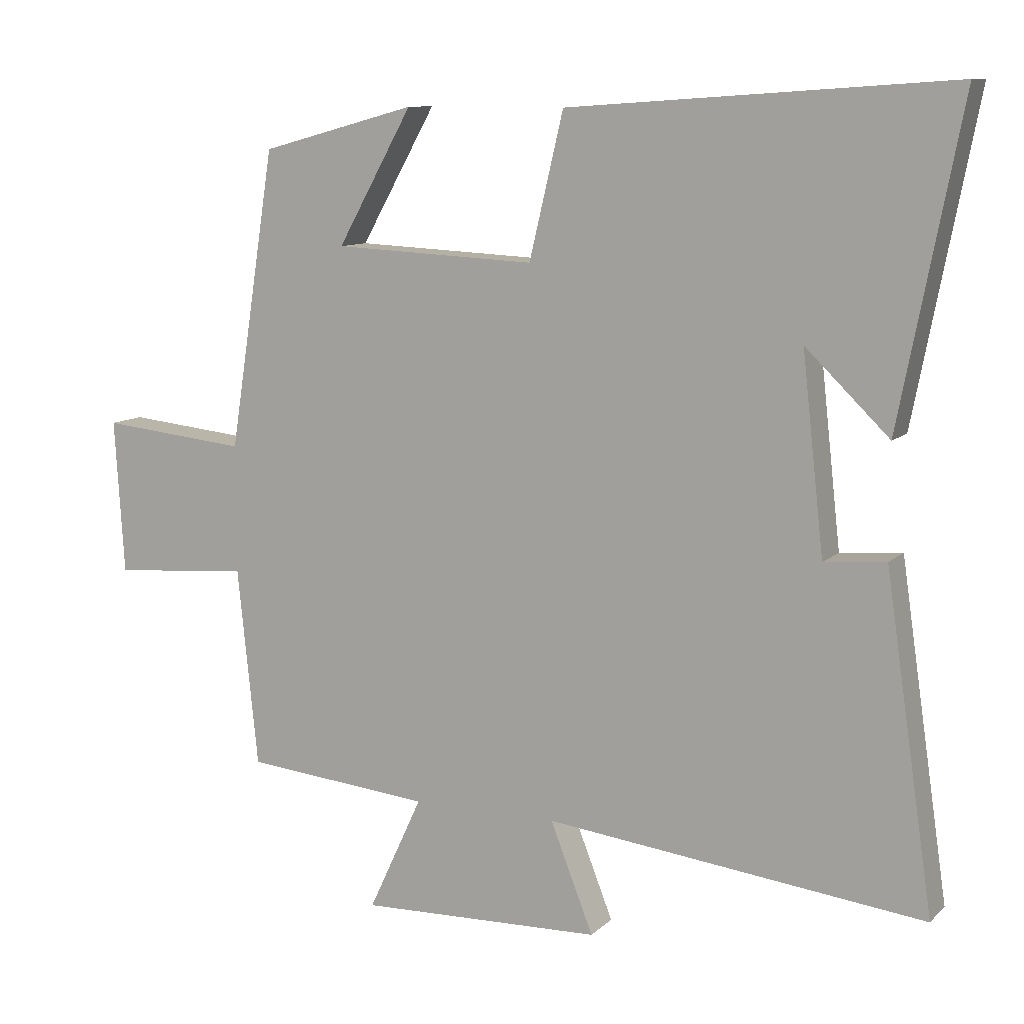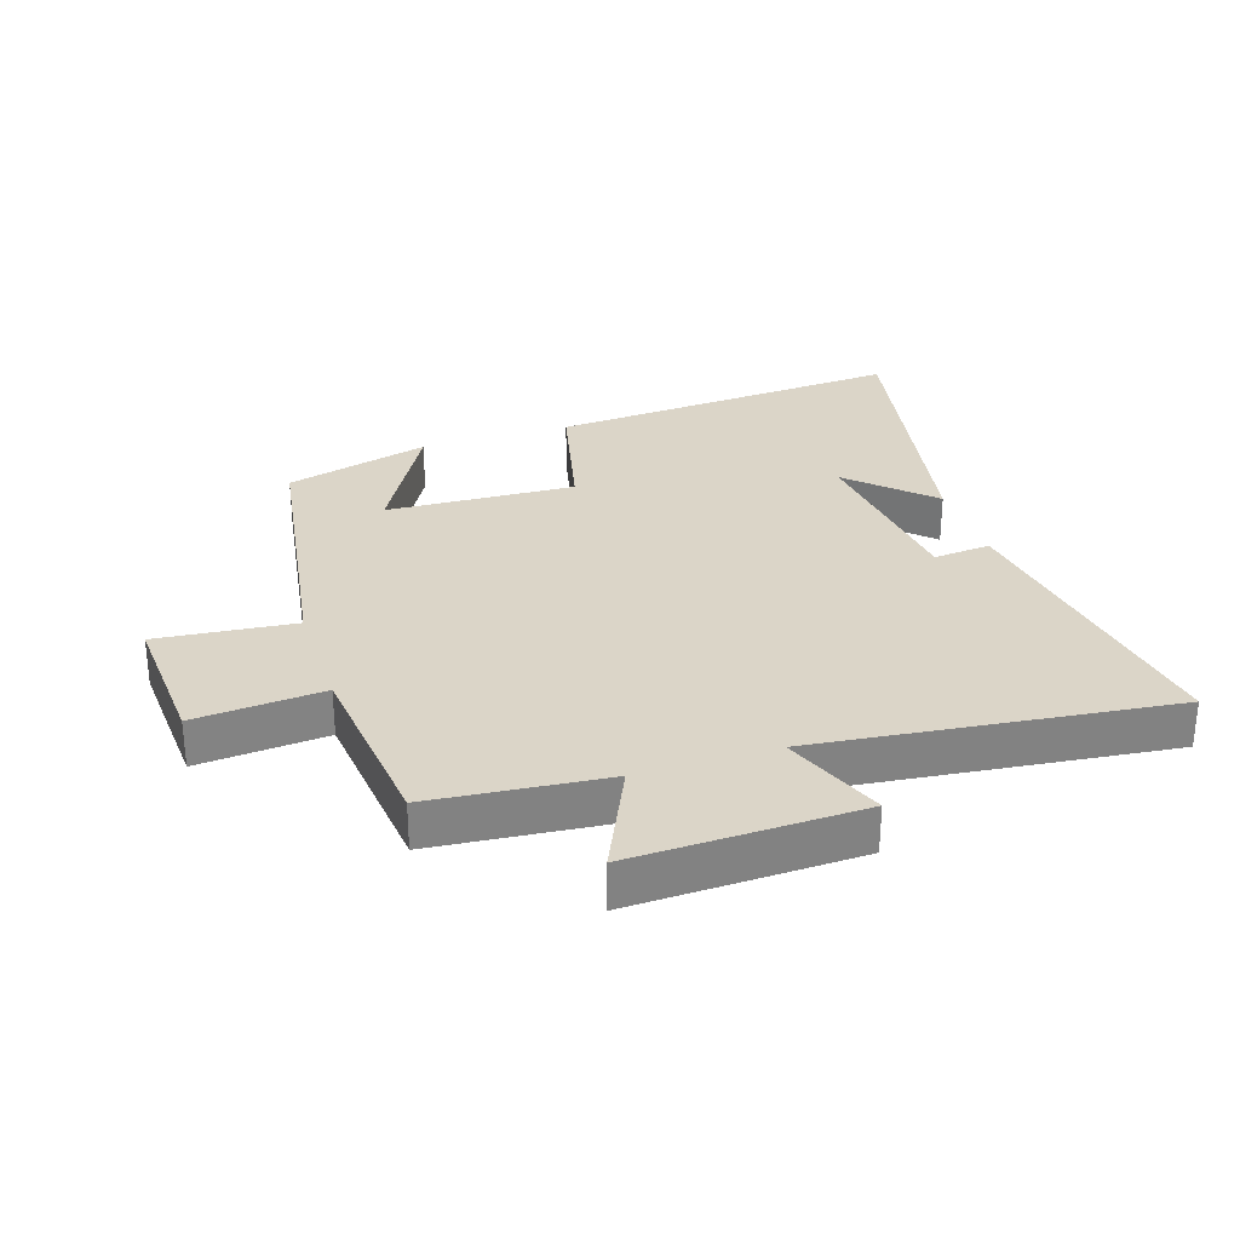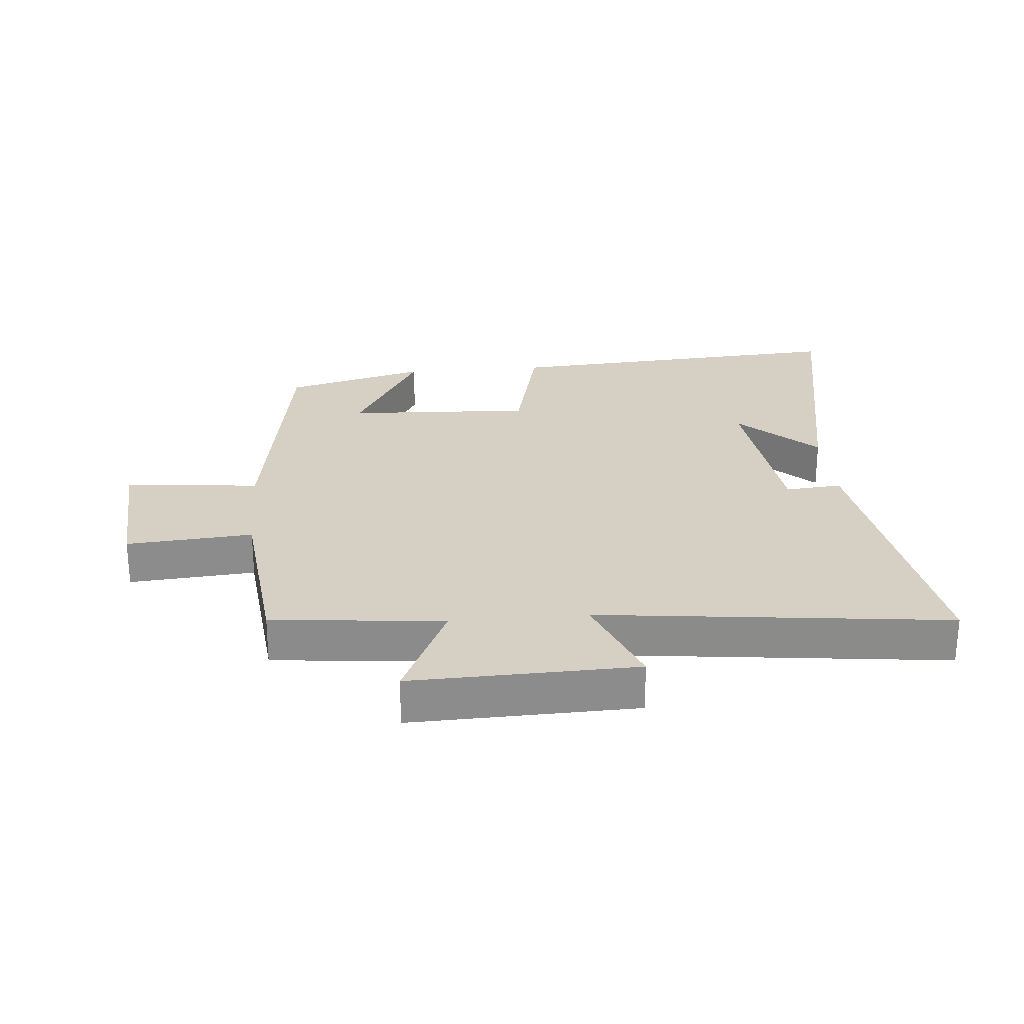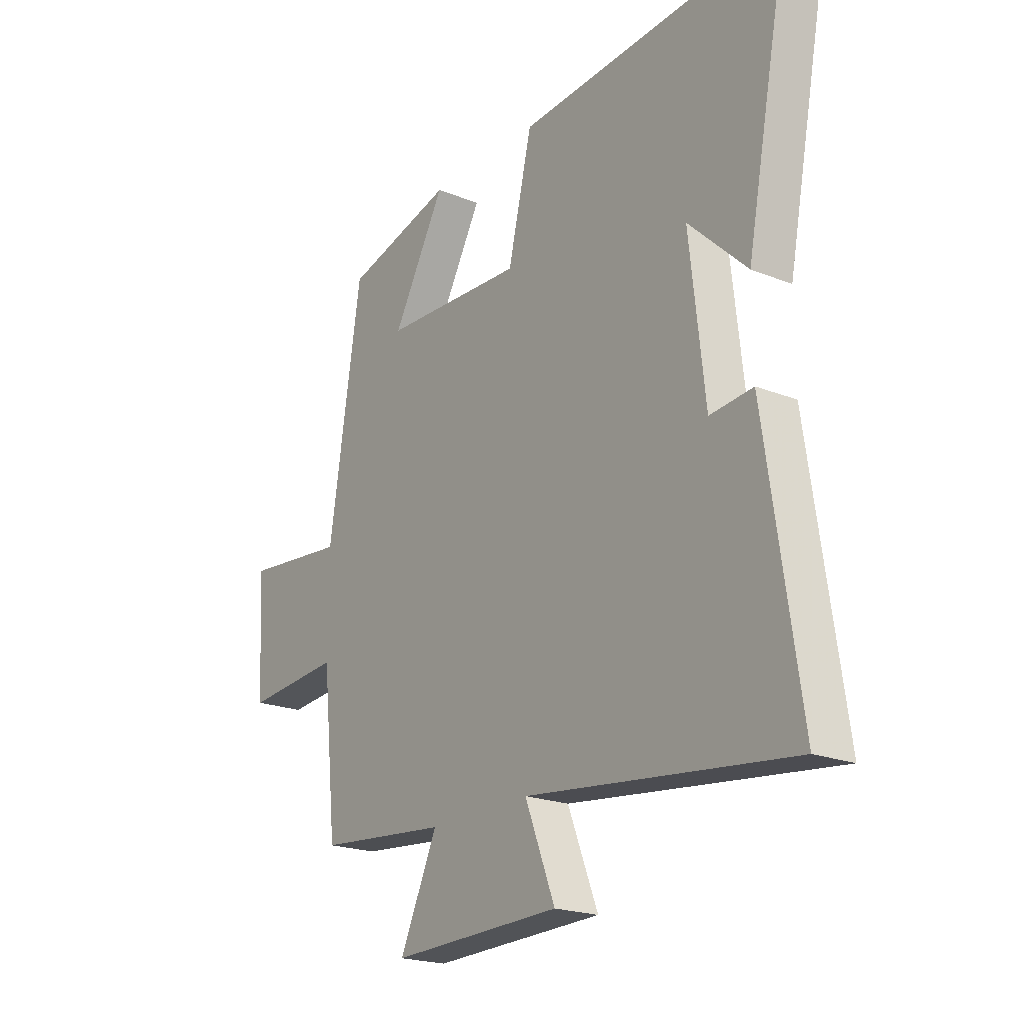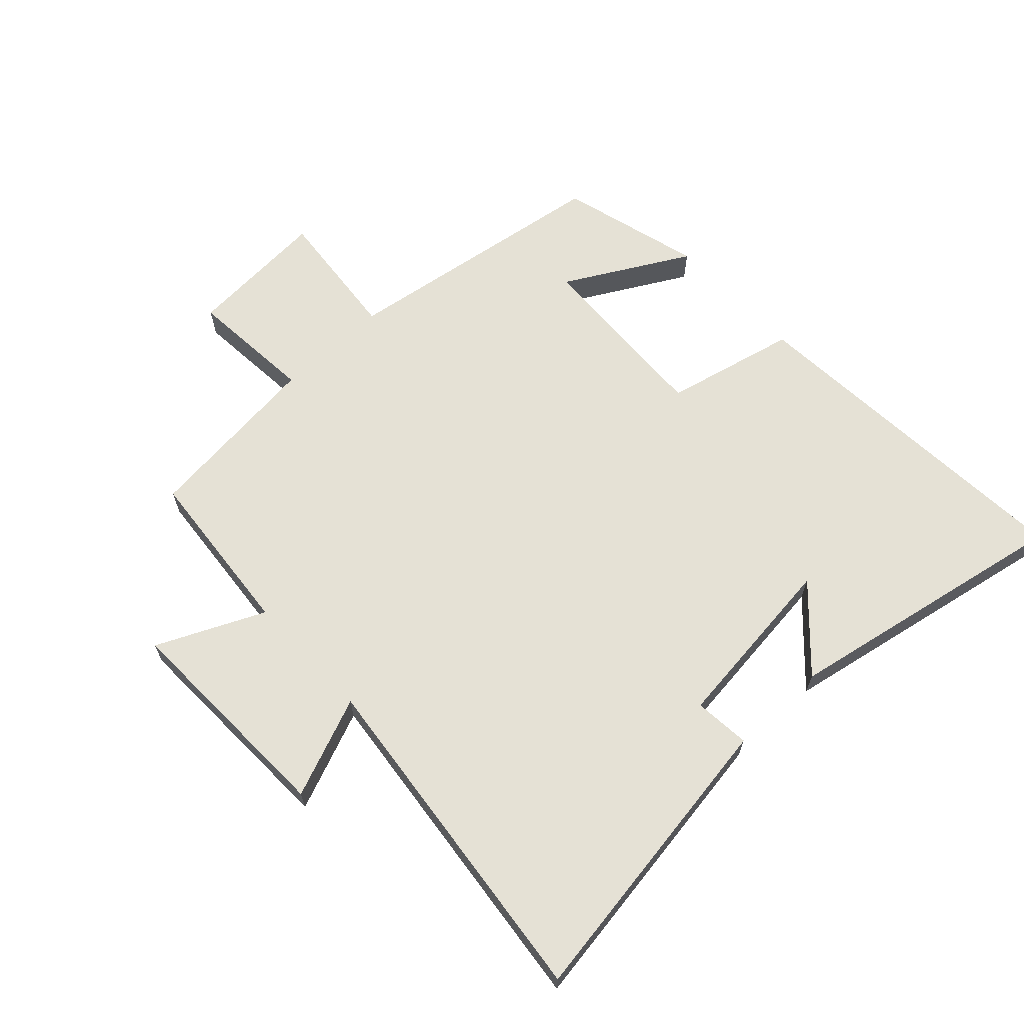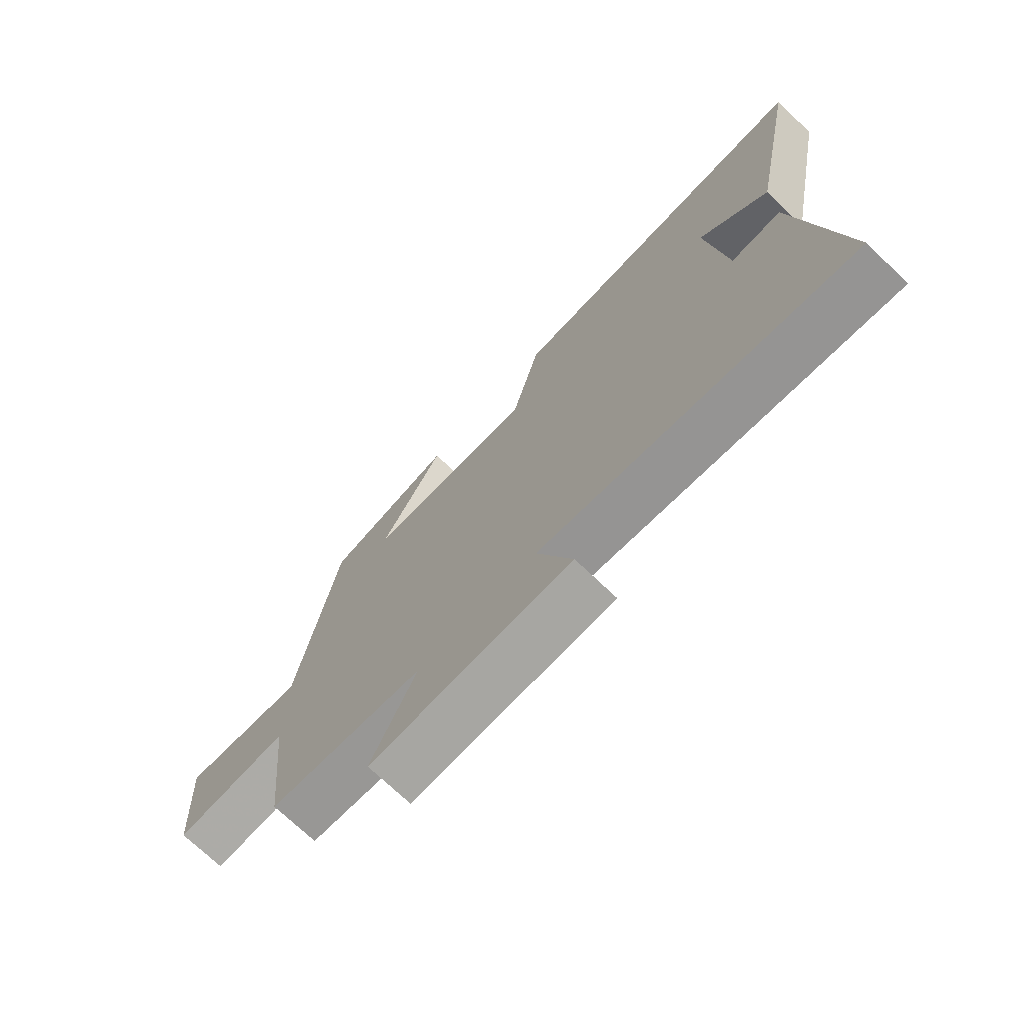
<metadata>
{"format":"obj","ext":"obj","renderer":"f3d","projection":"perspective","resolution":1024,"background":"white","views":[{"elev":10.1,"azim":-154.2,"up":"+Z"},{"elev":29.6,"azim":161.9,"up":"+Y"},{"elev":26.1,"azim":175.0,"up":"+Y"},{"elev":-20.9,"azim":-125.6,"up":"+Z"},{"elev":65.1,"azim":-133.2,"up":"+Y"},{"elev":-72.7,"azim":-133.6,"up":"+Z"}]}
</metadata>
<code>
v -0.59 0.07 0.538
v -0.031 0.07 0.5
v 0.019 0.07 0.29
v 0.315 0.07 0.304
v 0.205 0.07 0.5
v 0.432 0.07 0.439
v 0.5 0.07 0.004
v 0.715 0.07 0.026
v 0.701 0.07 -0.2
v 0.5 0.07 -0.184
v 0.47 0.07 -0.474
v 0.197 0.07 -0.5
v 0.276 0.07 -0.67
v -0.08 0.07 -0.66
v -0.017 0.07 -0.5
v -0.571 0.07 -0.565
v -0.5 0.07 -0.083
v -0.41 0.07 -0.091
v -0.378 0.07 0.195
v -0.5 0.07 0.077
v -0.59 0 0.538
v -0.031 0 0.5
v 0.019 0 0.29
v 0.315 0 0.304
v 0.205 0 0.5
v 0.432 0 0.439
v 0.5 0 0.004
v 0.715 0 0.026
v 0.701 0 -0.2
v 0.5 0 -0.184
v 0.47 0 -0.474
v 0.197 0 -0.5
v 0.276 0 -0.67
v -0.08 0 -0.66
v -0.017 0 -0.5
v -0.571 0 -0.565
v -0.5 0 -0.083
v -0.41 0 -0.091
v -0.378 0 0.195
v -0.5 0 0.077
f 19 20 1
f 15 16 17 18
f 15 18 19
f 12 13 14 15
f 12 15 19
f 11 12 19
f 10 11 19
f 7 8 9 10
f 4 5 6 7
f 7 10 19
f 4 7 19
f 3 4 19
f 1 2 3 19
f 21 40 39
f 38 37 36 35
f 39 38 35
f 35 34 33 32
f 39 35 32
f 39 32 31
f 39 31 30
f 30 29 28 27
f 27 26 25 24
f 39 30 27
f 39 27 24
f 39 24 23
f 39 23 22 21
f 1 21 22 2
f 2 22 23 3
f 3 23 24 4
f 4 24 25 5
f 5 25 26 6
f 6 26 27 7
f 7 27 28 8
f 8 28 29 9
f 9 29 30 10
f 10 30 31 11
f 11 31 32 12
f 12 32 33 13
f 13 33 34 14
f 14 34 35 15
f 15 35 36 16
f 16 36 37 17
f 17 37 38 18
f 18 38 39 19
f 19 39 40 20
f 20 40 21 1

</code>
